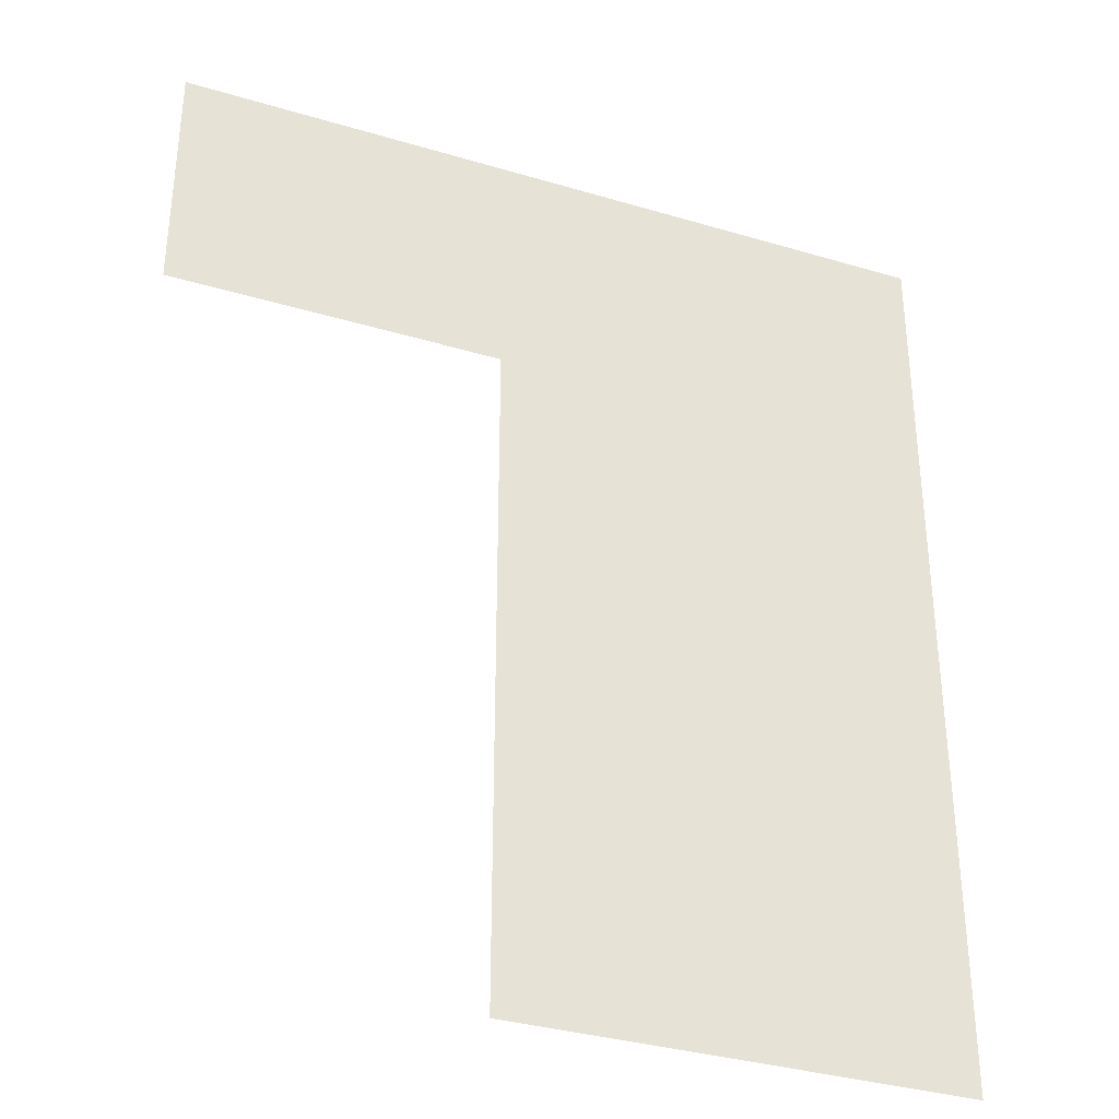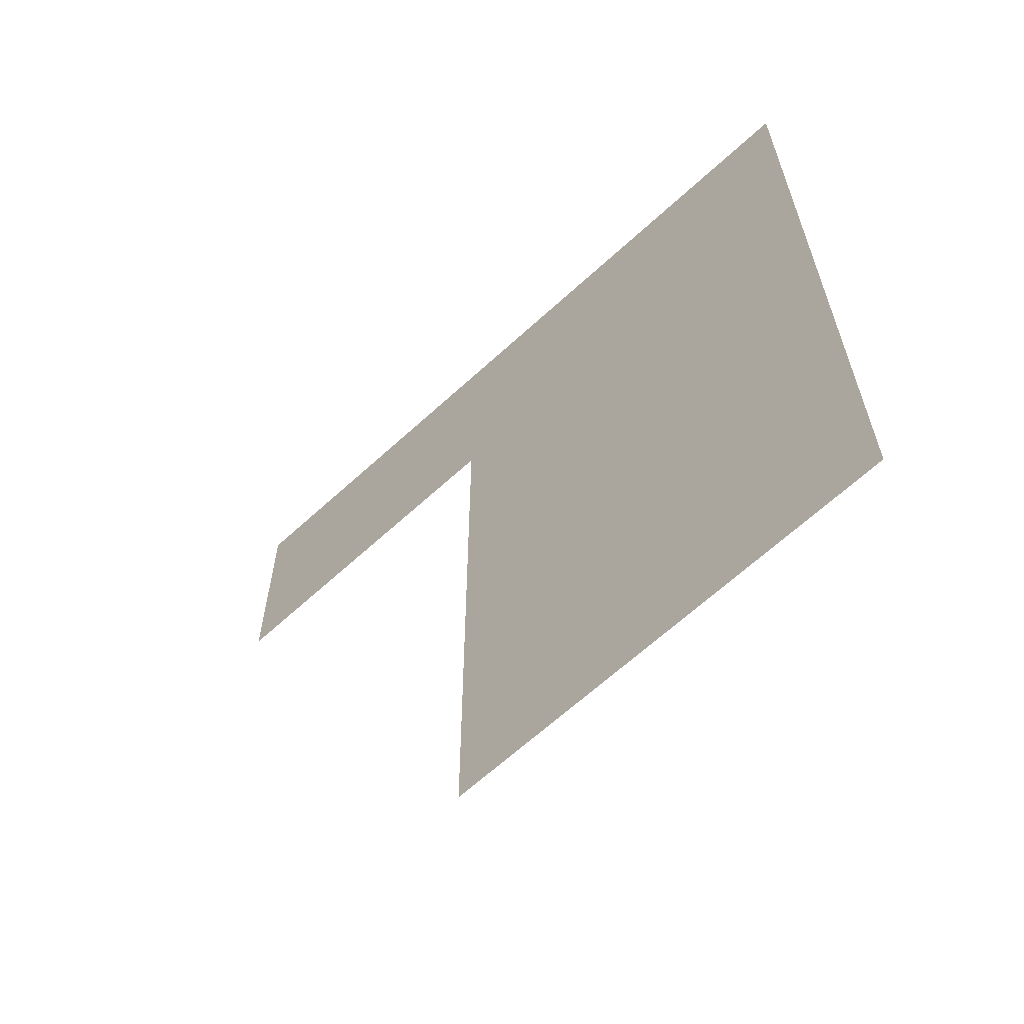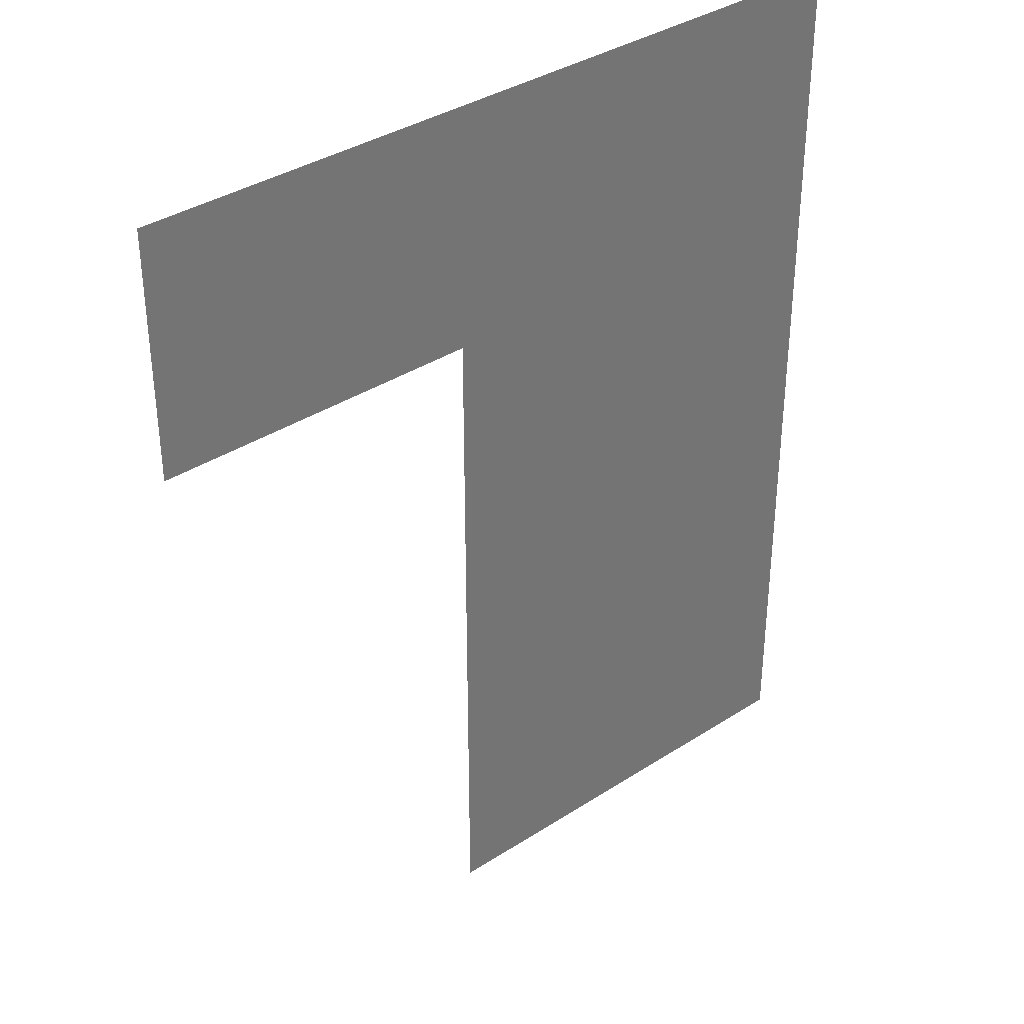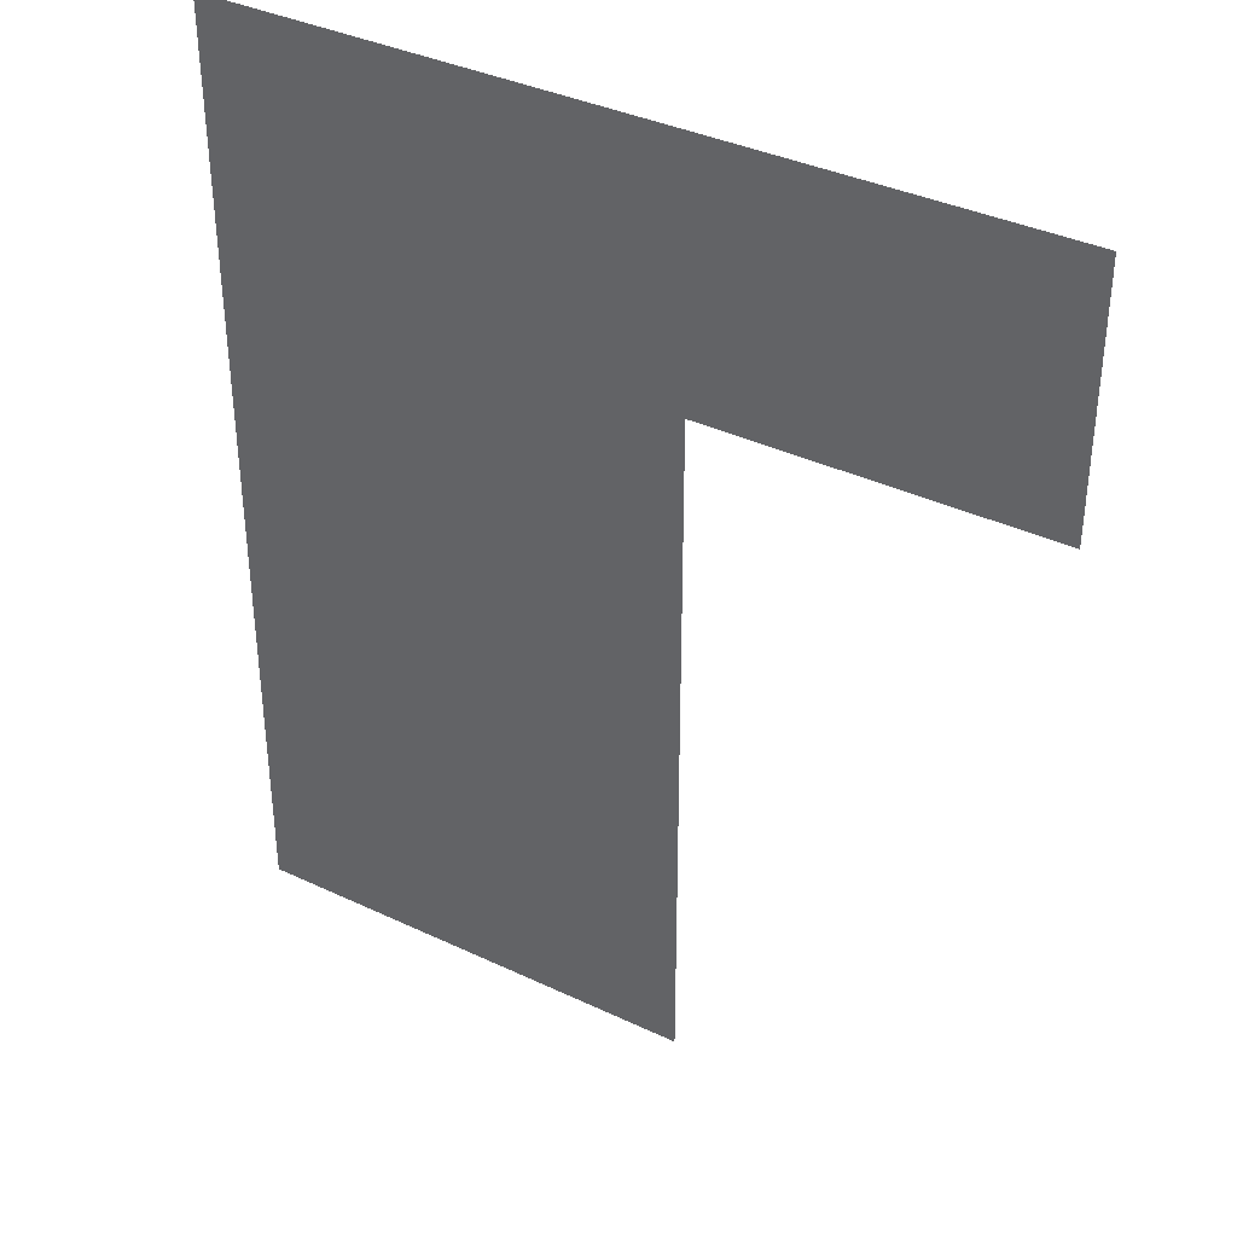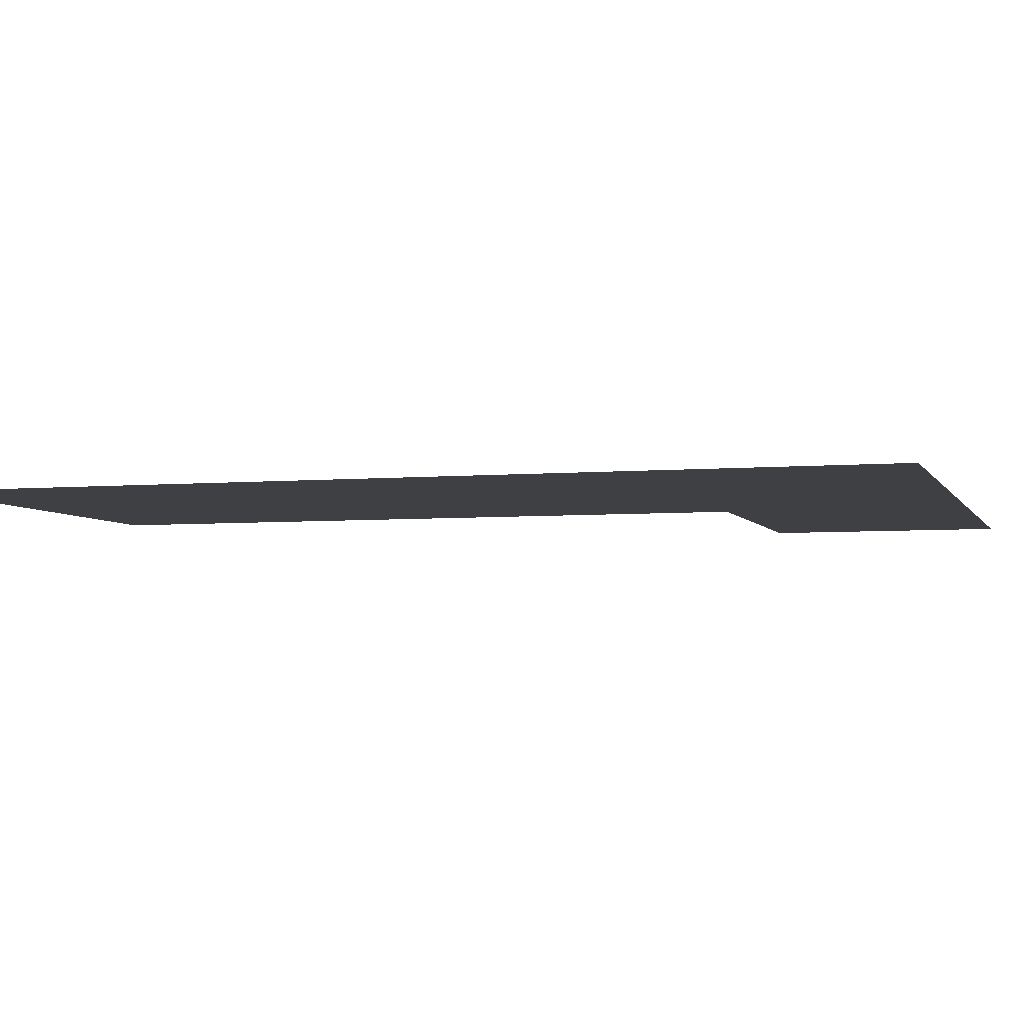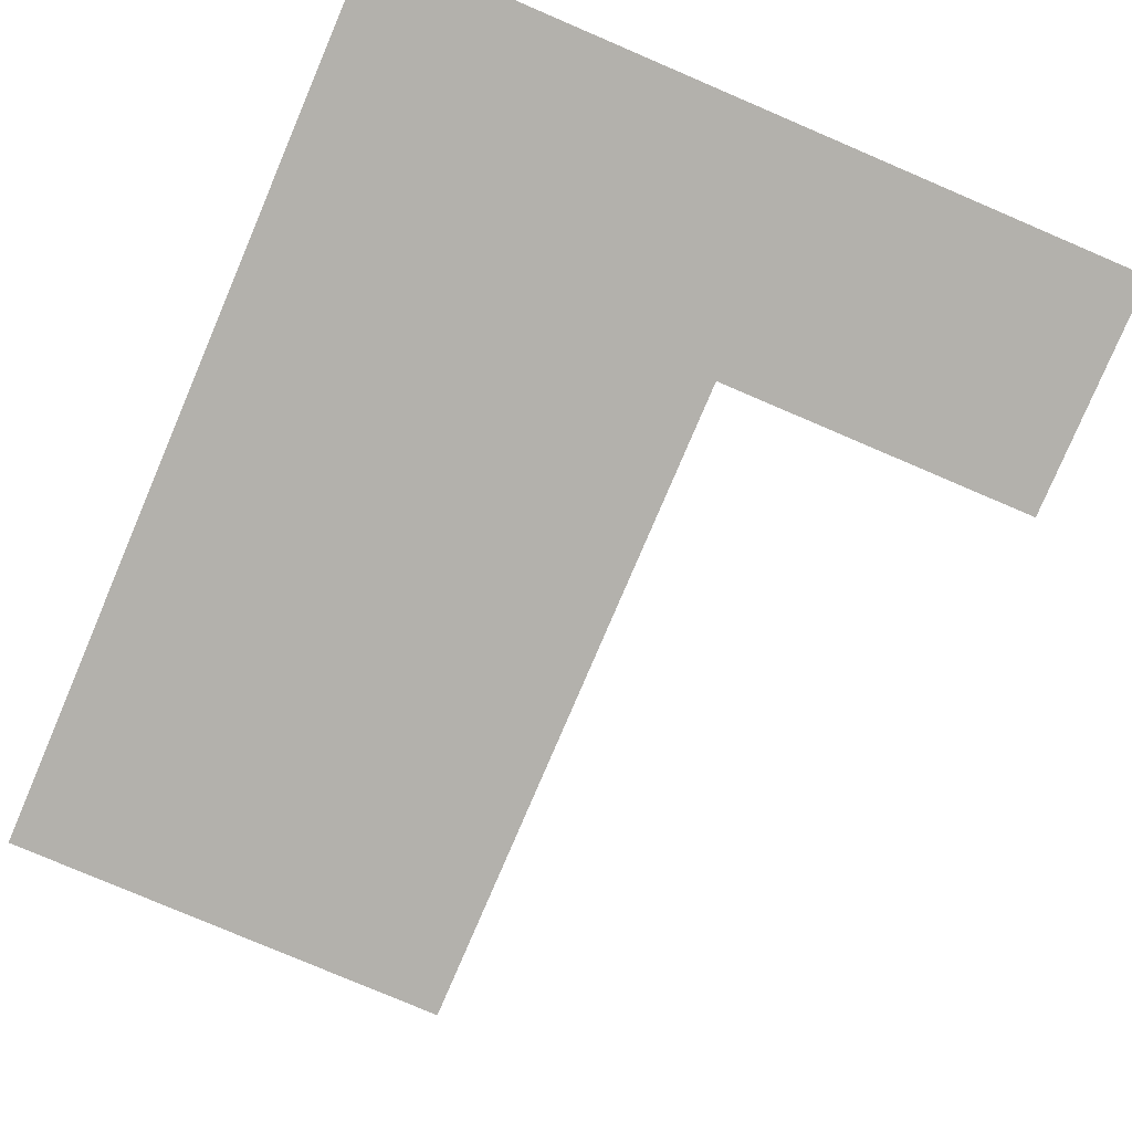
<metadata>
{"format":"obj","ext":"obj","renderer":"f3d","projection":"perspective","resolution":1024,"background":"white","views":[{"elev":-34.8,"azim":-21.7,"up":"+Y"},{"elev":-64.6,"azim":42.8,"up":"+Y"},{"elev":36.2,"azim":-40.3,"up":"+Y"},{"elev":37.3,"azim":-148.7,"up":"+Y"},{"elev":-4.6,"azim":106.4,"up":"+Z"},{"elev":-79.1,"azim":156.9,"up":"+Z"}]}
</metadata>
<code>
v 100 400 0
v -100 400 0
v -15.42 400 0
v -100 336.8 0
v -15.42 336.8 0
v 100 336.8 0
v -15.42 162.4 0
v 100 162.4 0
f 8 6 5 7
f 3 2 4 5
f 6 1 3 5

</code>
